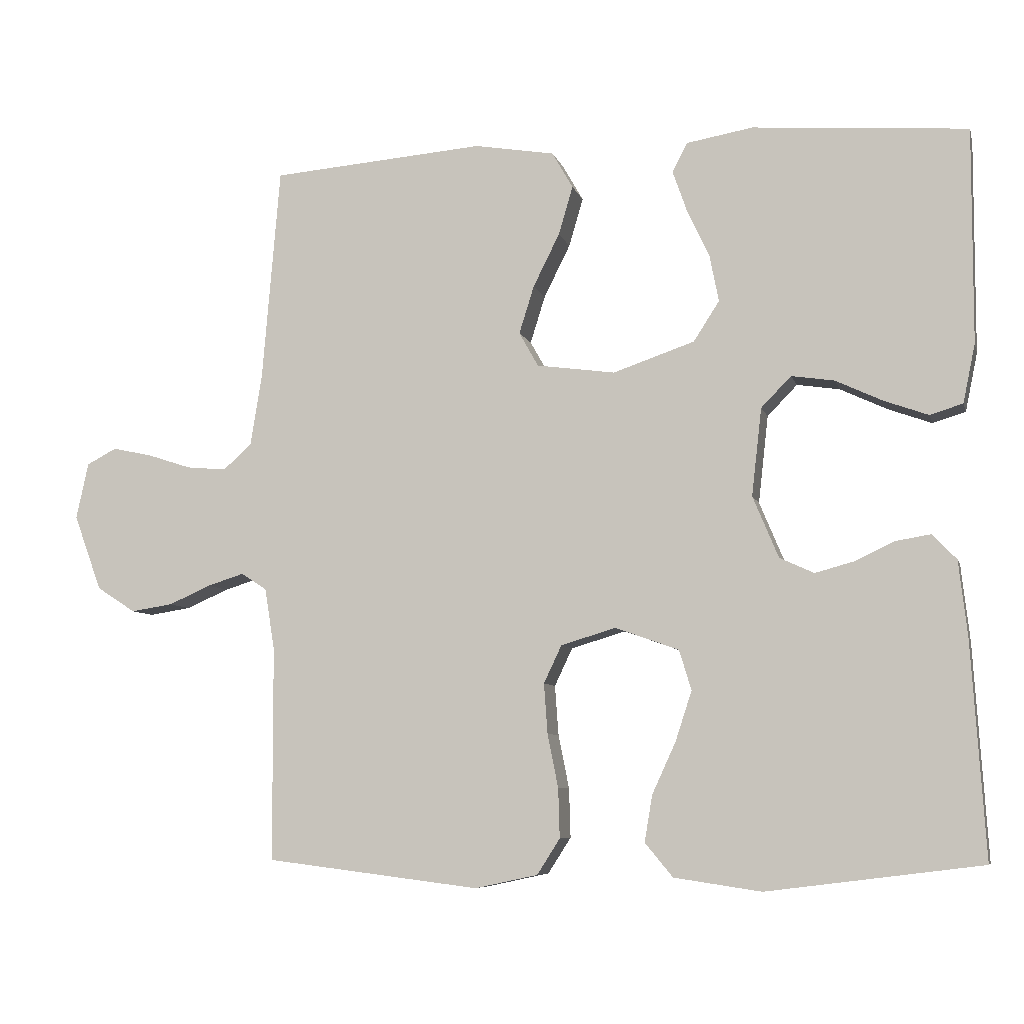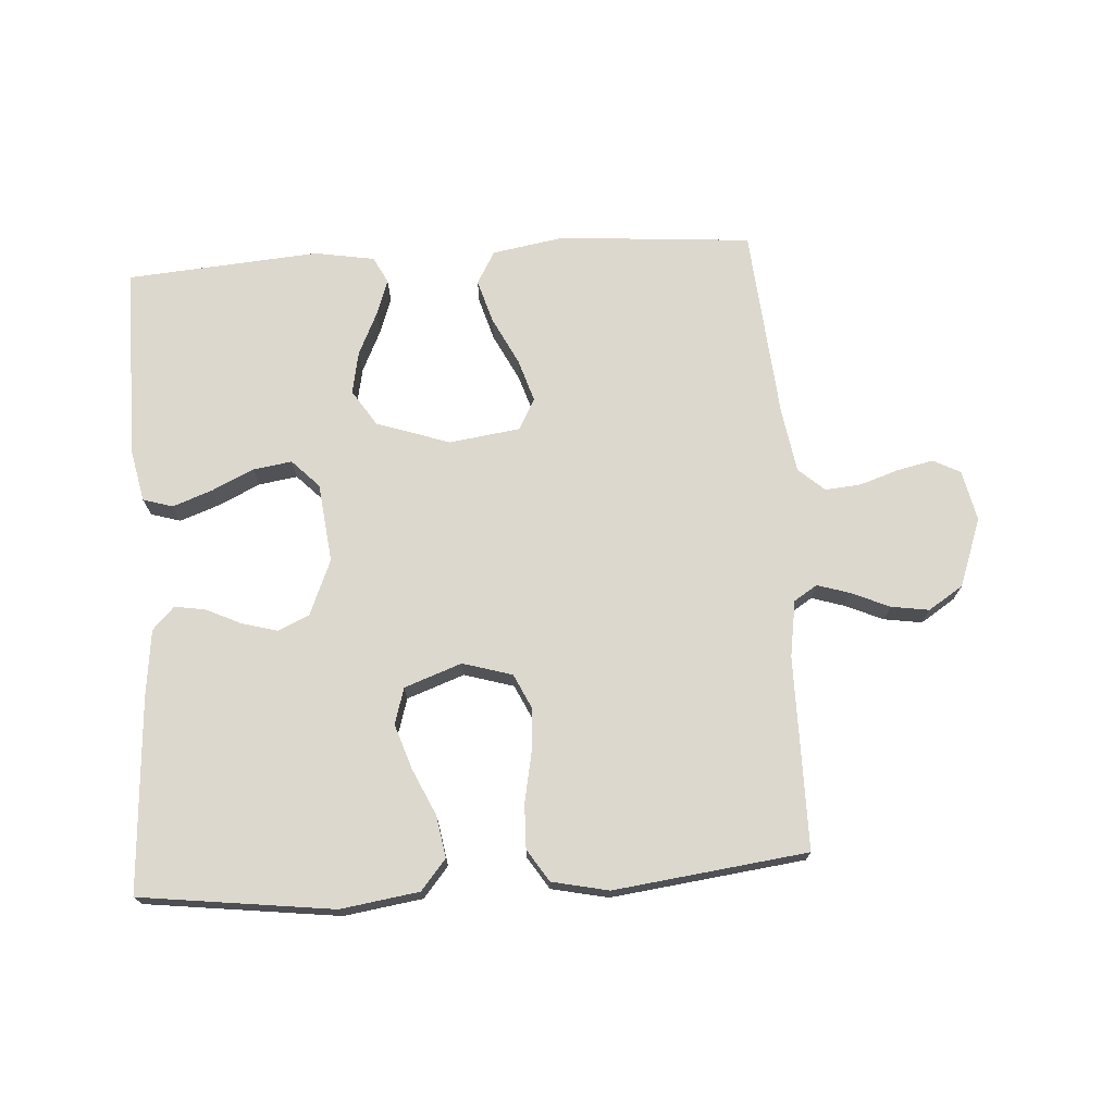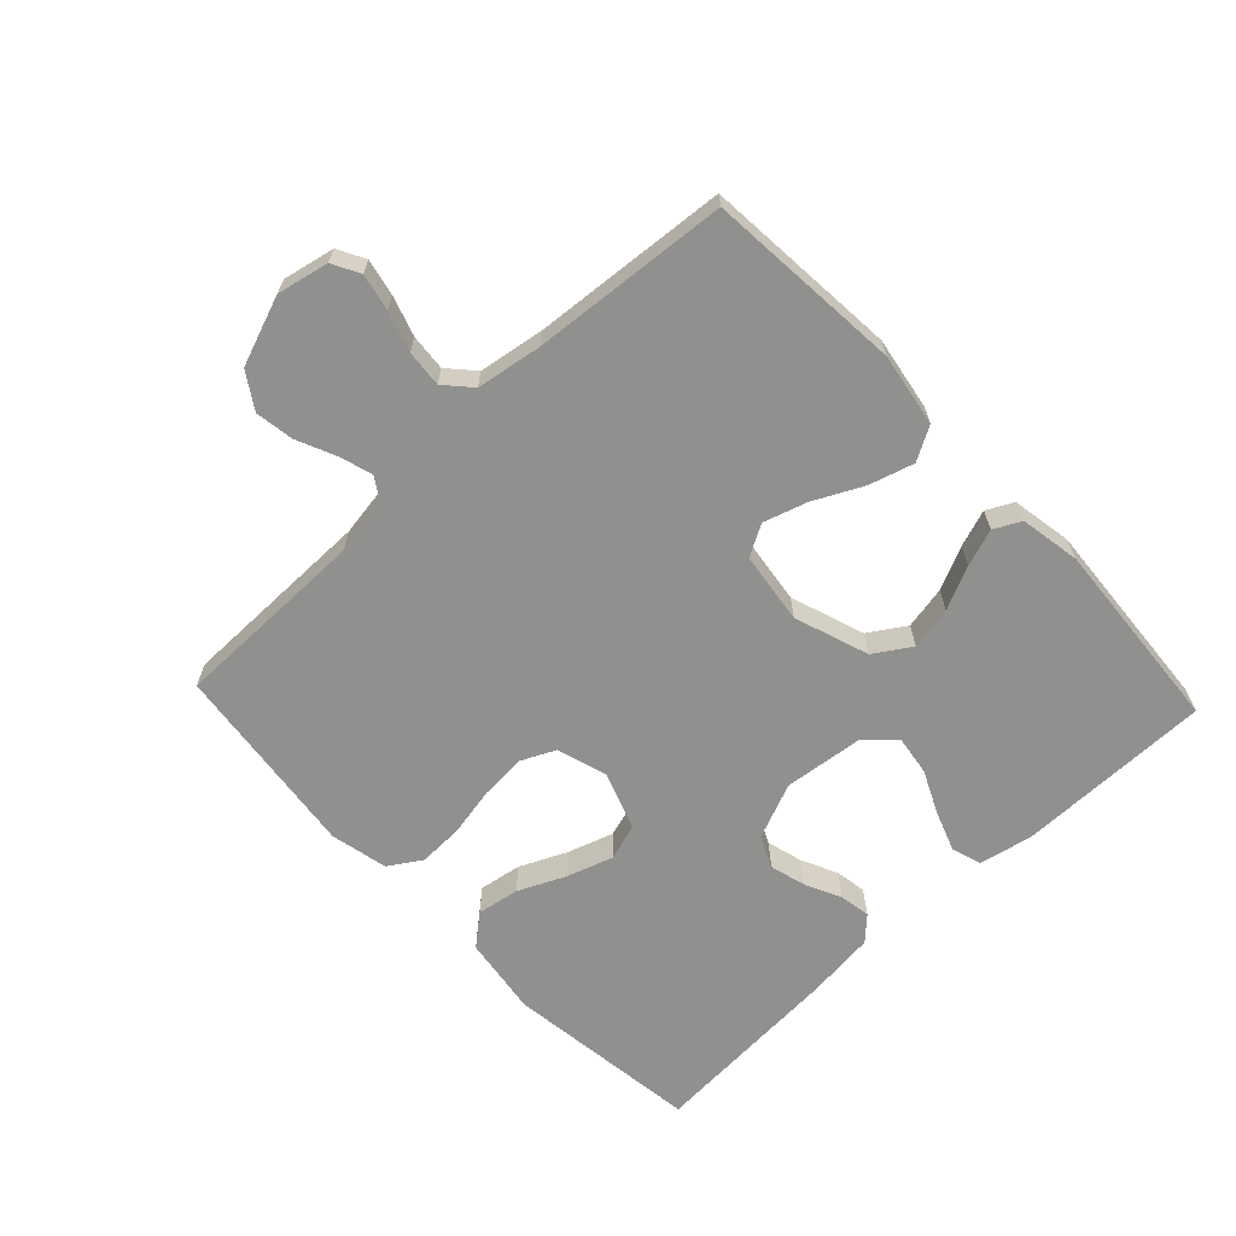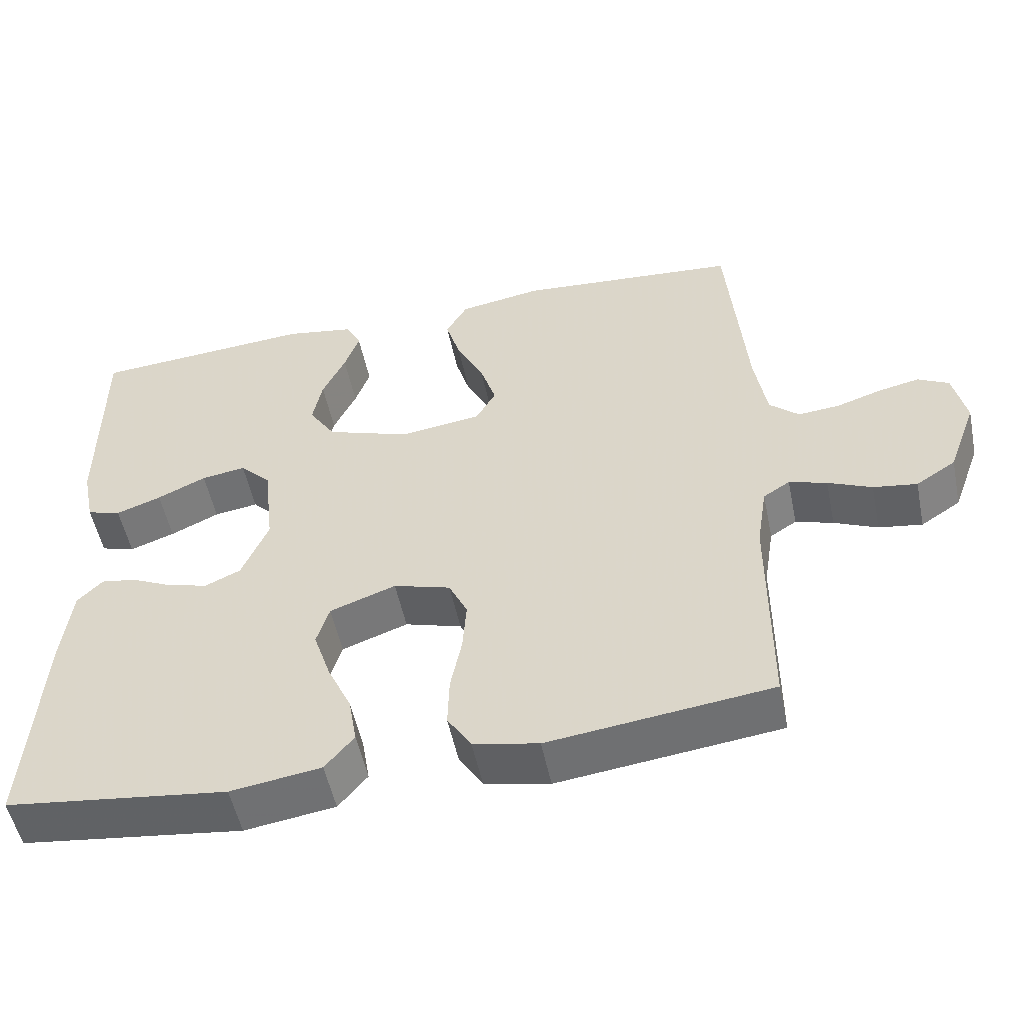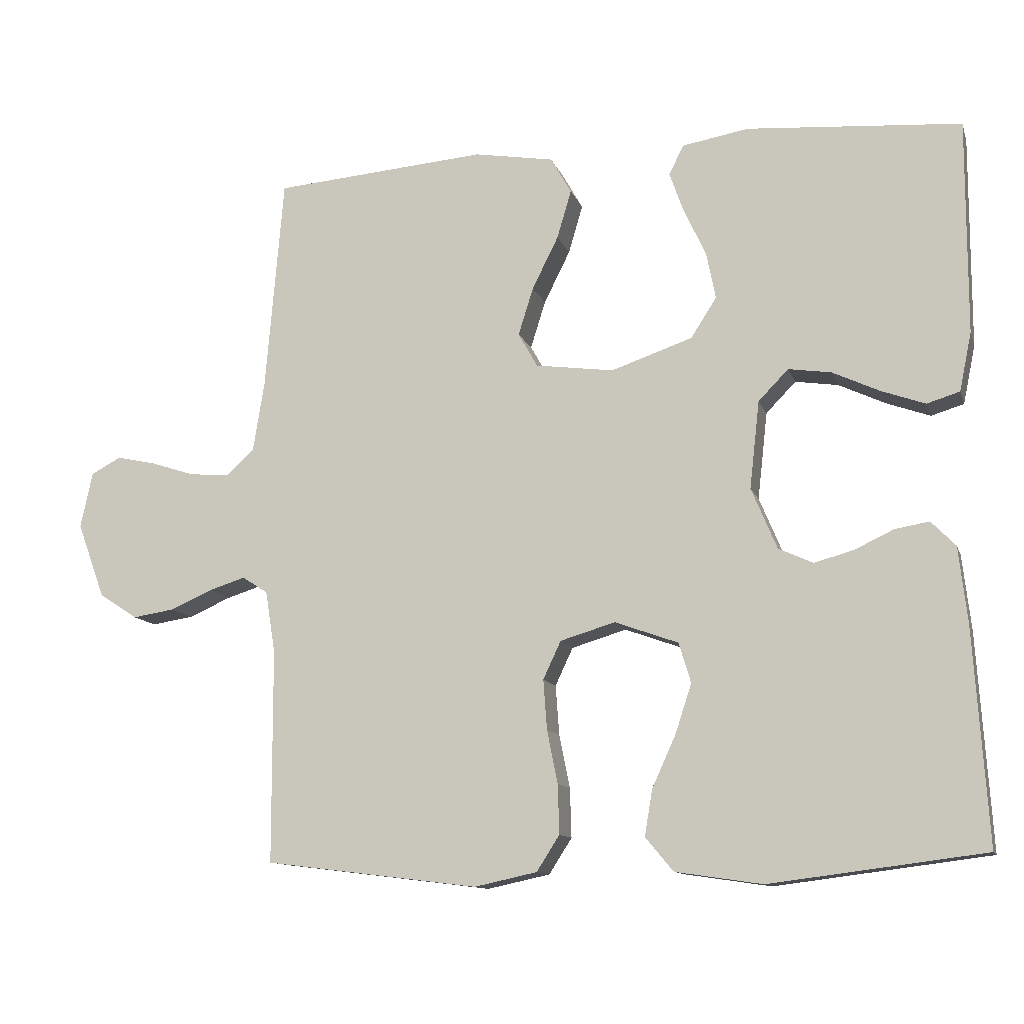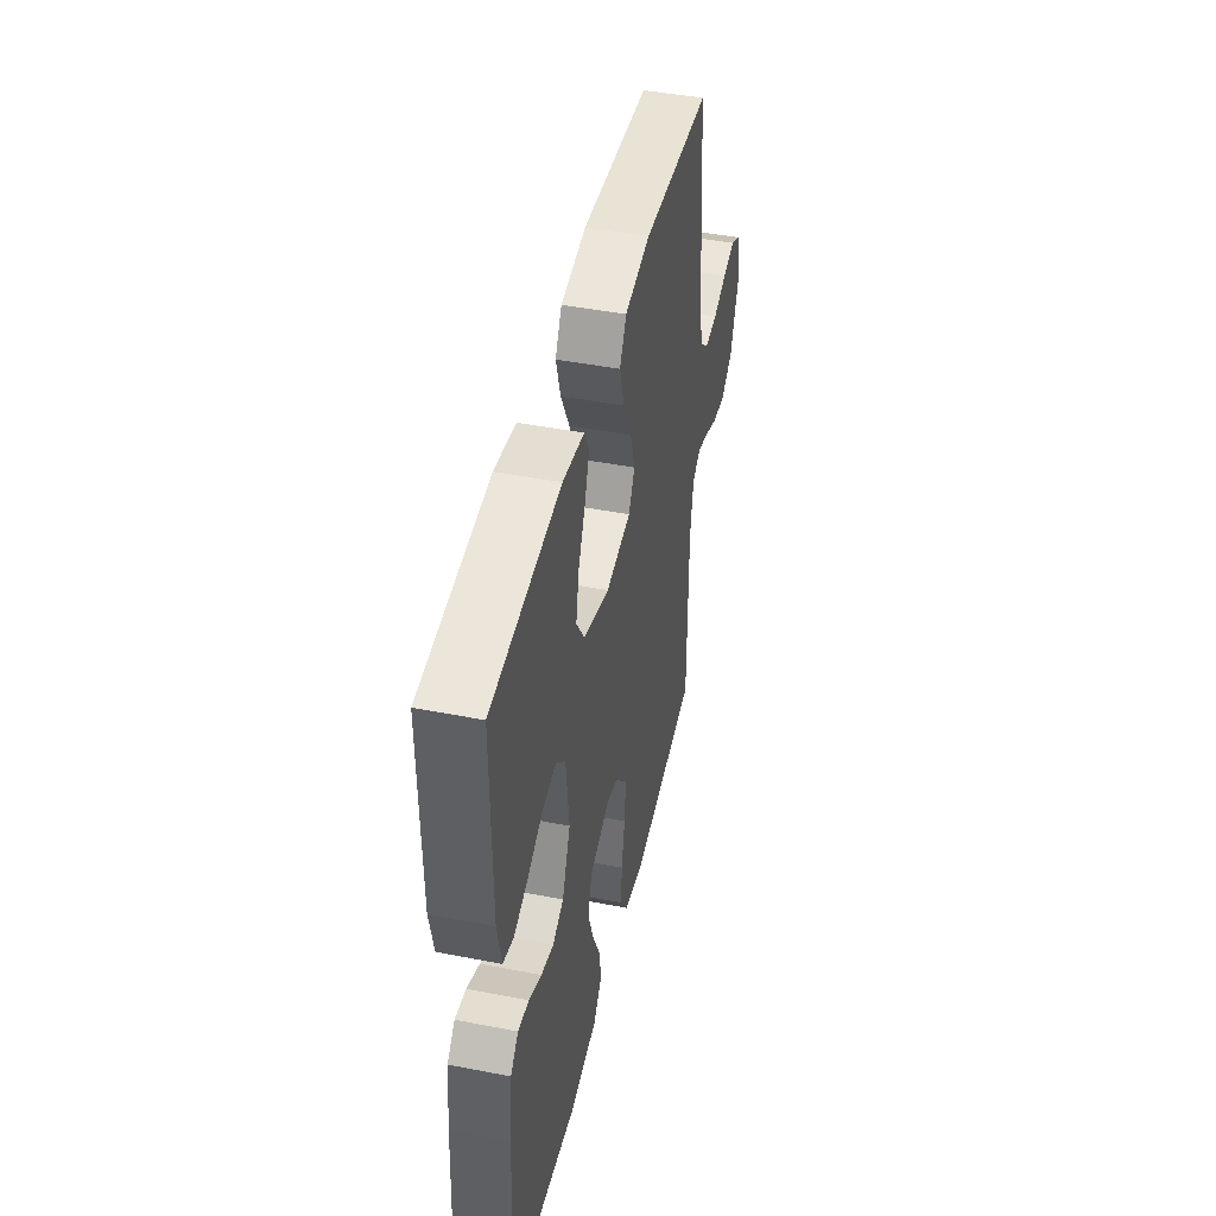
<metadata>
{"format":"obj","ext":"obj","renderer":"f3d","projection":"perspective","resolution":1024,"background":"white","views":[{"elev":-7.1,"azim":13.8,"up":"+Z"},{"elev":72.3,"azim":176.2,"up":"+Y"},{"elev":-65.5,"azim":-46.6,"up":"+Y"},{"elev":-52.9,"azim":-168.3,"up":"+Z"},{"elev":-11.7,"azim":15.2,"up":"+Z"},{"elev":45.1,"azim":102.7,"up":"+Z"}]}
</metadata>
<code>
v 0.5 0.07 0.5
v 0.499 0.07 0.2
v 0.482 0.07 0.118
v 0.436 0.07 0.104
v 0.375 0.07 0.126
v 0.309 0.07 0.157
v 0.249 0.07 0.166
v 0.207 0.07 0.123
v 0.193 0.07 0
v 0.229 0.07 -0.086
v 0.277 0.07 -0.108
v 0.332 0.07 -0.093
v 0.387 0.07 -0.067
v 0.435 0.07 -0.059
v 0.469 0.07 -0.094
v 0.481 0.07 -0.2
v 0.5 0.07 -0.5
v 0.2 0.07 -0.538
v 0.078 0.07 -0.52
v 0.039 0.07 -0.473
v 0.05 0.07 -0.408
v 0.083 0.07 -0.336
v 0.106 0.07 -0.266
v 0.089 0.07 -0.21
v 0 0.07 -0.178
v -0.077 0.07 -0.201
v -0.102 0.07 -0.254
v -0.097 0.07 -0.324
v -0.082 0.07 -0.399
v -0.08 0.07 -0.468
v -0.112 0.07 -0.518
v -0.2 0.07 -0.537
v -0.5 0.07 -0.5
v -0.501 0.07 -0.2
v -0.515 0.07 -0.113
v -0.551 0.07 -0.09
v -0.602 0.07 -0.106
v -0.661 0.07 -0.132
v -0.72 0.07 -0.141
v -0.774 0.07 -0.106
v -0.813 0.07 0
v -0.796 0.07 0.079
v -0.754 0.07 0.101
v -0.698 0.07 0.089
v -0.637 0.07 0.069
v -0.581 0.07 0.064
v -0.541 0.07 0.1
v -0.525 0.07 0.2
v -0.5 0.07 0.5
v -0.2 0.07 0.524
v -0.088 0.07 0.505
v -0.059 0.07 0.454
v -0.079 0.07 0.386
v -0.116 0.07 0.312
v -0.137 0.07 0.245
v -0.11 0.07 0.197
v 0 0.07 0.182
v 0.114 0.07 0.221
v 0.15 0.07 0.277
v 0.137 0.07 0.343
v 0.106 0.07 0.409
v 0.086 0.07 0.466
v 0.107 0.07 0.507
v 0.2 0.07 0.523
v 0.5 0 0.5
v 0.499 0 0.2
v 0.482 0 0.118
v 0.436 0 0.104
v 0.375 0 0.126
v 0.309 0 0.157
v 0.249 0 0.166
v 0.207 0 0.123
v 0.193 0 0
v 0.229 0 -0.086
v 0.277 0 -0.108
v 0.332 0 -0.093
v 0.387 0 -0.067
v 0.435 0 -0.059
v 0.469 0 -0.094
v 0.481 0 -0.2
v 0.5 0 -0.5
v 0.2 0 -0.538
v 0.078 0 -0.52
v 0.039 0 -0.473
v 0.05 0 -0.408
v 0.083 0 -0.336
v 0.106 0 -0.266
v 0.089 0 -0.21
v 0 0 -0.178
v -0.077 0 -0.201
v -0.102 0 -0.254
v -0.097 0 -0.324
v -0.082 0 -0.399
v -0.08 0 -0.468
v -0.112 0 -0.518
v -0.2 0 -0.537
v -0.5 0 -0.5
v -0.501 0 -0.2
v -0.515 0 -0.113
v -0.551 0 -0.09
v -0.602 0 -0.106
v -0.661 0 -0.132
v -0.72 0 -0.141
v -0.774 0 -0.106
v -0.813 0 0
v -0.796 0 0.079
v -0.754 0 0.101
v -0.698 0 0.089
v -0.637 0 0.069
v -0.581 0 0.064
v -0.541 0 0.1
v -0.525 0 0.2
v -0.5 0 0.5
v -0.2 0 0.524
v -0.088 0 0.505
v -0.059 0 0.454
v -0.079 0 0.386
v -0.116 0 0.312
v -0.137 0 0.245
v -0.11 0 0.197
v 0 0 0.182
v 0.114 0 0.221
v 0.15 0 0.277
v 0.137 0 0.343
v 0.106 0 0.409
v 0.086 0 0.466
v 0.107 0 0.507
v 0.2 0 0.523
f 4 5 6
f 3 4 6
f 2 3 6
f 1 2 6
f 64 1 6
f 63 64 6
f 62 63 6
f 61 62 6
f 60 61 6
f 59 60 6 7
f 58 59 7 8
f 57 58 8 9
f 56 57 9 10
f 52 53 54
f 51 52 54
f 50 51 54
f 49 50 54
f 48 49 54
f 47 48 54 55
f 46 47 55 56
f 43 44 45
f 42 43 45
f 41 42 45
f 40 41 45
f 39 40 45
f 38 39 45
f 37 38 45
f 36 37 45 46
f 46 56 10
f 36 46 10
f 35 36 10
f 32 33 34
f 31 32 34
f 30 31 34
f 29 30 34
f 28 29 34
f 27 28 34 35
f 20 21 22
f 19 20 22
f 18 19 22
f 17 18 22
f 16 17 22
f 15 16 22
f 14 15 22
f 13 14 22
f 12 13 22
f 11 12 22 23
f 10 11 23 24
f 26 27 35
f 25 26 35 10
f 10 24 25
f 70 69 68
f 70 68 67
f 70 67 66
f 70 66 65
f 70 65 128
f 70 128 127
f 70 127 126
f 70 126 125
f 70 125 124
f 71 70 124 123
f 72 71 123 122
f 73 72 122 121
f 74 73 121 120
f 118 117 116
f 118 116 115
f 118 115 114
f 118 114 113
f 118 113 112
f 119 118 112 111
f 120 119 111 110
f 109 108 107
f 109 107 106
f 109 106 105
f 109 105 104
f 109 104 103
f 109 103 102
f 109 102 101
f 110 109 101 100
f 74 120 110
f 74 110 100
f 74 100 99
f 98 97 96
f 98 96 95
f 98 95 94
f 98 94 93
f 98 93 92
f 99 98 92 91
f 86 85 84
f 86 84 83
f 86 83 82
f 86 82 81
f 86 81 80
f 86 80 79
f 86 79 78
f 86 78 77
f 86 77 76
f 87 86 76 75
f 88 87 75 74
f 99 91 90
f 74 99 90 89
f 89 88 74
f 1 65 66 2
f 2 66 67 3
f 3 67 68 4
f 4 68 69 5
f 5 69 70 6
f 6 70 71 7
f 7 71 72 8
f 8 72 73 9
f 9 73 74 10
f 10 74 75 11
f 11 75 76 12
f 12 76 77 13
f 13 77 78 14
f 14 78 79 15
f 15 79 80 16
f 16 80 81 17
f 17 81 82 18
f 18 82 83 19
f 19 83 84 20
f 20 84 85 21
f 21 85 86 22
f 22 86 87 23
f 23 87 88 24
f 24 88 89 25
f 25 89 90 26
f 26 90 91 27
f 27 91 92 28
f 28 92 93 29
f 29 93 94 30
f 30 94 95 31
f 31 95 96 32
f 32 96 97 33
f 33 97 98 34
f 34 98 99 35
f 35 99 100 36
f 36 100 101 37
f 37 101 102 38
f 38 102 103 39
f 39 103 104 40
f 40 104 105 41
f 41 105 106 42
f 42 106 107 43
f 43 107 108 44
f 44 108 109 45
f 45 109 110 46
f 46 110 111 47
f 47 111 112 48
f 48 112 113 49
f 49 113 114 50
f 50 114 115 51
f 51 115 116 52
f 52 116 117 53
f 53 117 118 54
f 54 118 119 55
f 55 119 120 56
f 56 120 121 57
f 57 121 122 58
f 58 122 123 59
f 59 123 124 60
f 60 124 125 61
f 61 125 126 62
f 62 126 127 63
f 63 127 128 64
f 64 128 65 1

</code>
